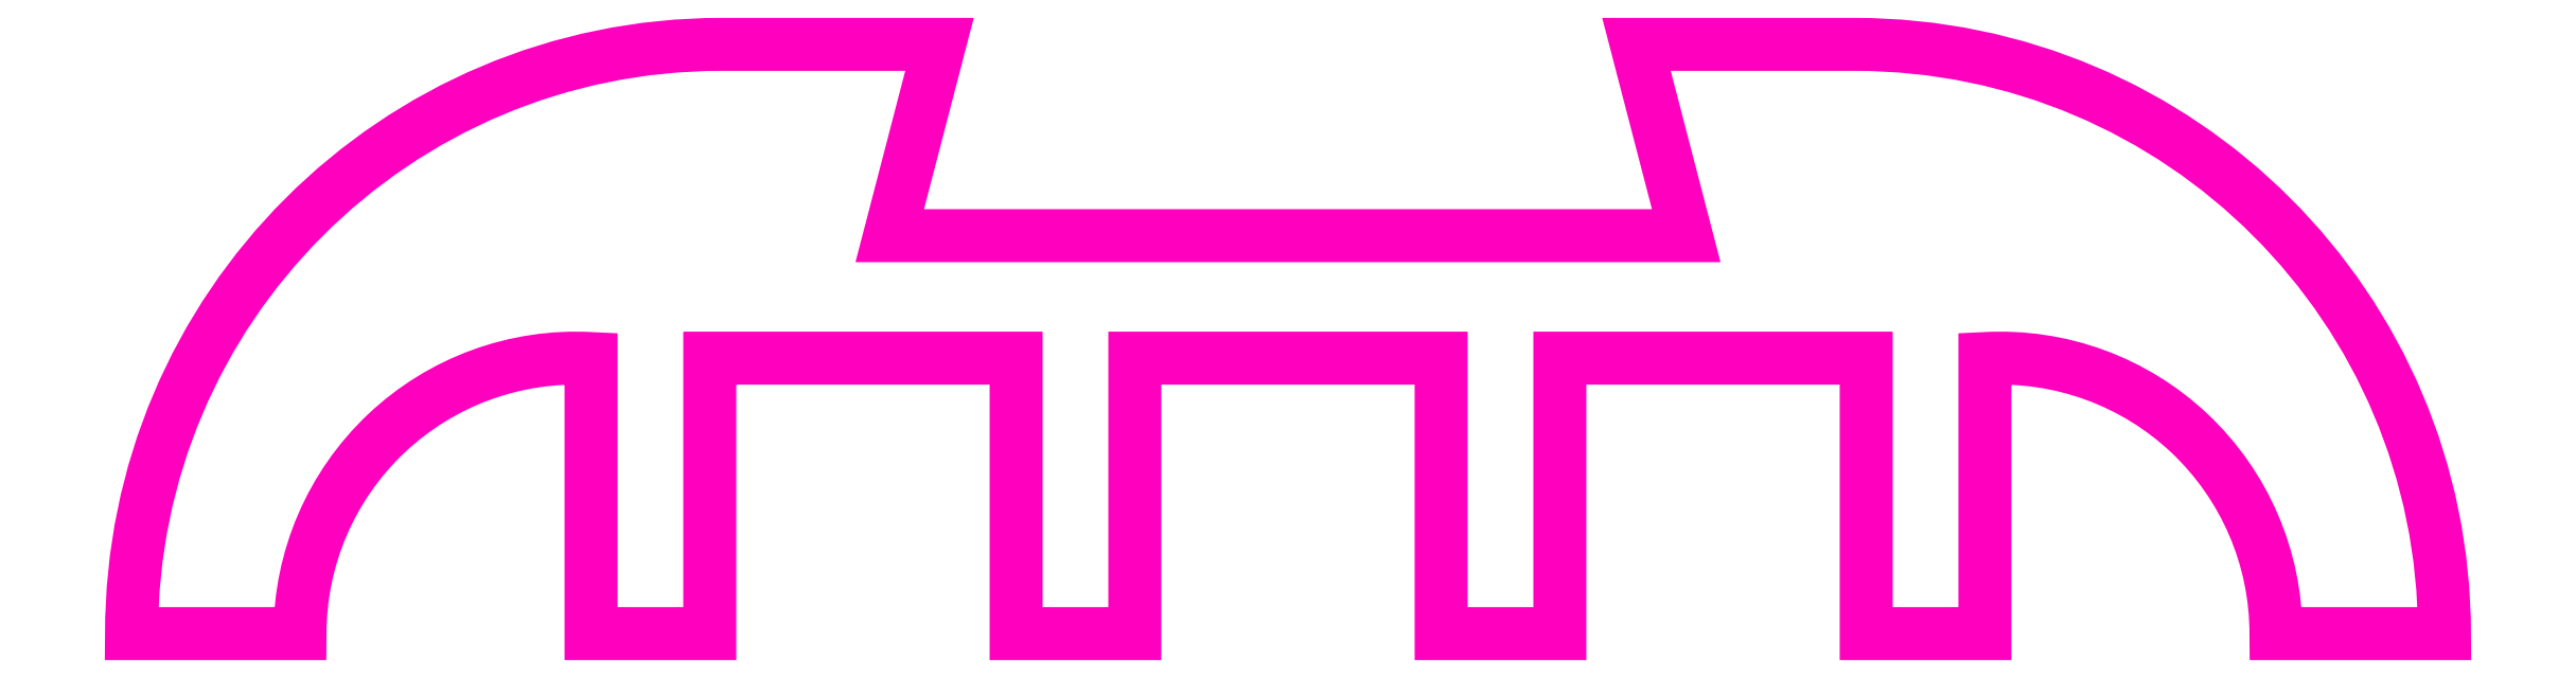
<metadata>
{"format":"dxf","ext":"dxf","renderer":"ezdxf+matplotlib","layout":"modelspace","background":"white","min_lineweight":24,"dpi":150}
</metadata>
<code>
0
SECTION
2
ENTITIES
0
POLYLINE
8
ANA
66
     1
10
0
20
0
30
0
70
     1
0
VERTEX
8
ANA
10
249.5
20
249.3
30
0
0
VERTEX
8
ANA
10
251.5
20
249.3
30
0
0
VERTEX
8
ANA
10
251.5
20
245.7
30
0
0
VERTEX
8
ANA
10
253.1
20
245.7
30
0
0
VERTEX
8
ANA
10
253.1
20
249.3
30
0
0
VERTEX
8
ANA
10
257.1
20
249.3
30
0
0
VERTEX
8
ANA
10
257.1
20
245.7
30
0
0
VERTEX
8
ANA
10
258.6
20
245.7
30
0
0
VERTEX
8
ANA
10
258.6
20
249.3
30
0
42
-0.4306
0
VERTEX
8
ANA
10
262.4
20
245.7
30
0
0
VERTEX
8
ANA
10
264.6
20
245.7
30
0
42
0.4142
0
VERTEX
8
ANA
10
256.9
20
253.4
30
0
0
VERTEX
8
ANA
10
254.1
20
253.4
30
0
0
VERTEX
8
ANA
10
254.7
20
250.9
30
0
0
VERTEX
8
ANA
10
249.5
20
250.9
30
0
0
VERTEX
8
ANA
10
244.3
20
250.9
30
0
0
VERTEX
8
ANA
10
245
20
253.4
30
0
0
VERTEX
8
ANA
10
242.1
20
253.4
30
0
42
0.4142
0
VERTEX
8
ANA
10
234.4
20
245.7
30
0
0
VERTEX
8
ANA
10
236.6
20
245.7
30
0
42
-0.4306
0
VERTEX
8
ANA
10
240.4
20
249.3
30
0
0
VERTEX
8
ANA
10
240.4
20
245.7
30
0
0
VERTEX
8
ANA
10
242
20
245.7
30
0
0
VERTEX
8
ANA
10
242
20
249.3
30
0
0
VERTEX
8
ANA
10
246
20
249.3
30
0
0
VERTEX
8
ANA
10
246
20
245.7
30
0
0
VERTEX
8
ANA
10
247.5
20
245.7
30
0
0
VERTEX
8
ANA
10
247.5
20
249.3
30
0
0
SEQEND
8
ANA
0
ENDSEC
0
EOF

</code>
